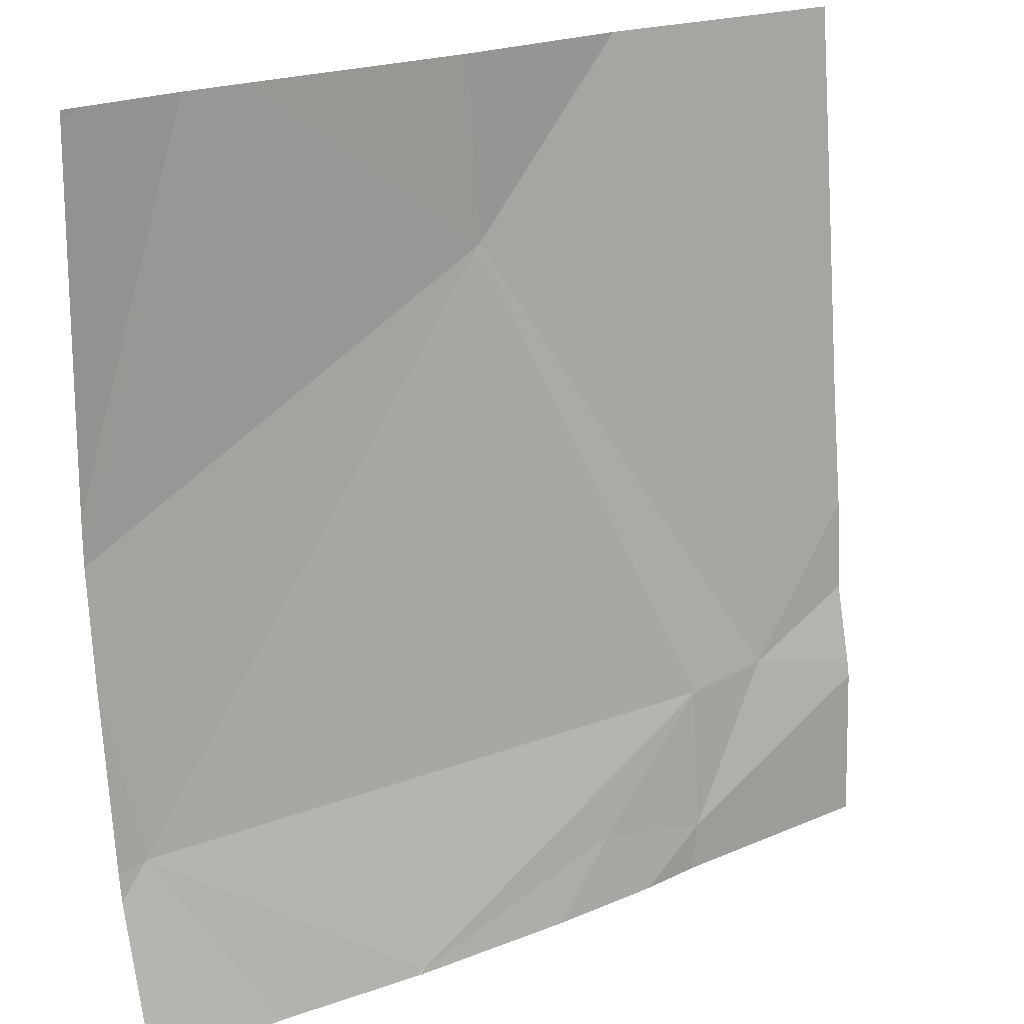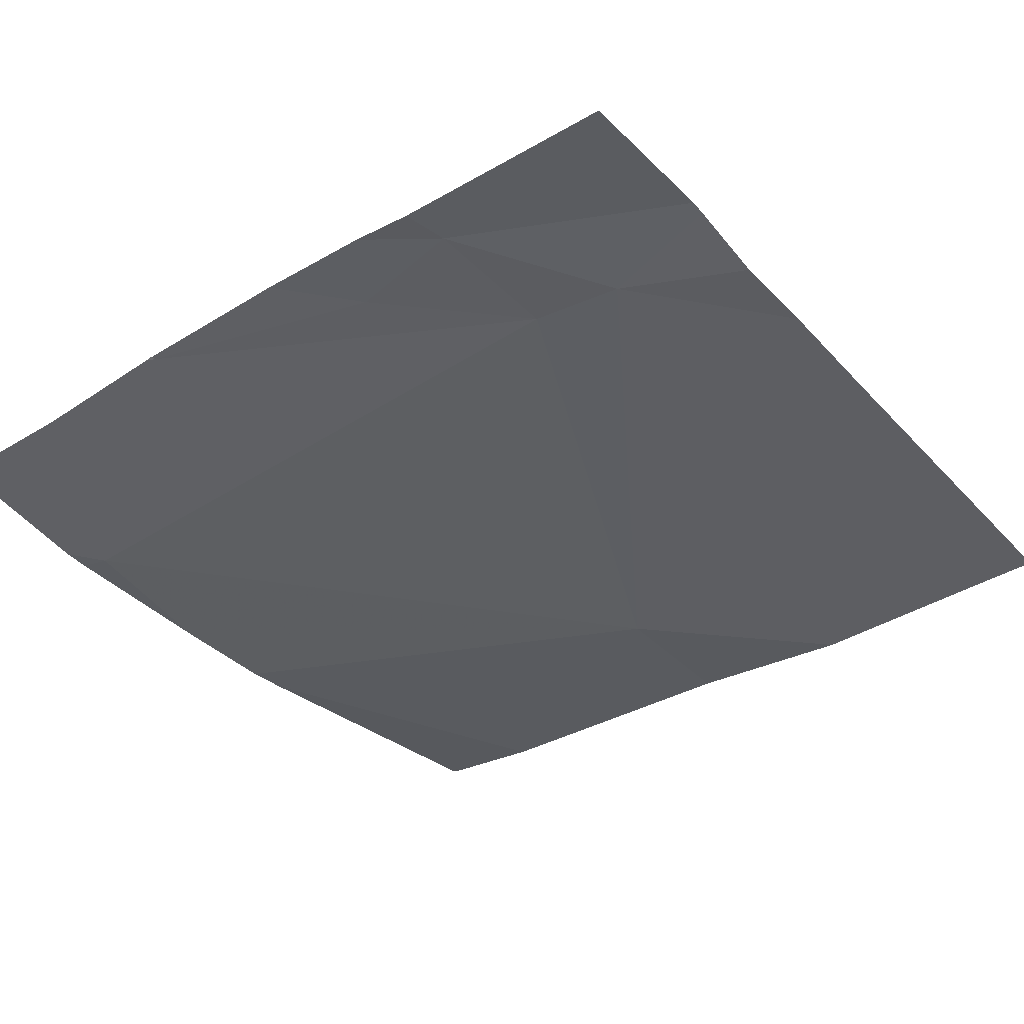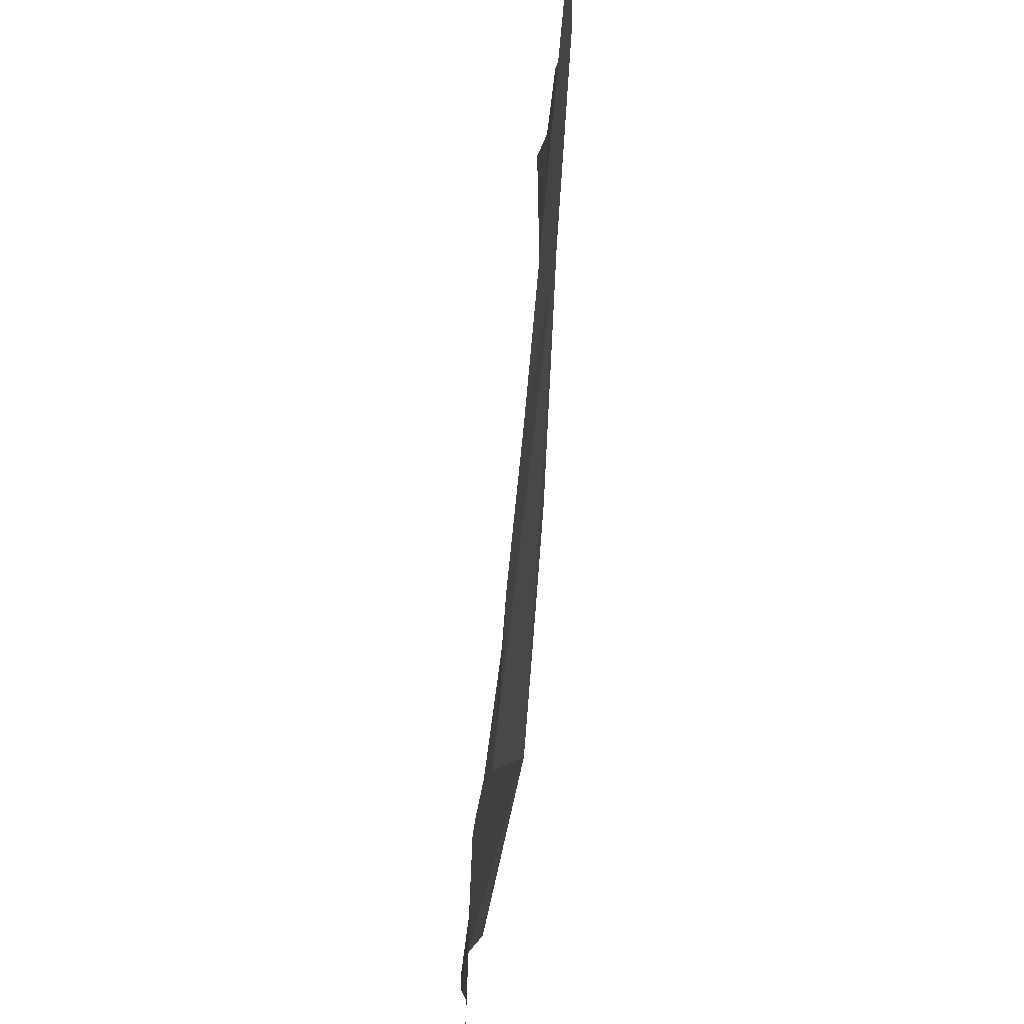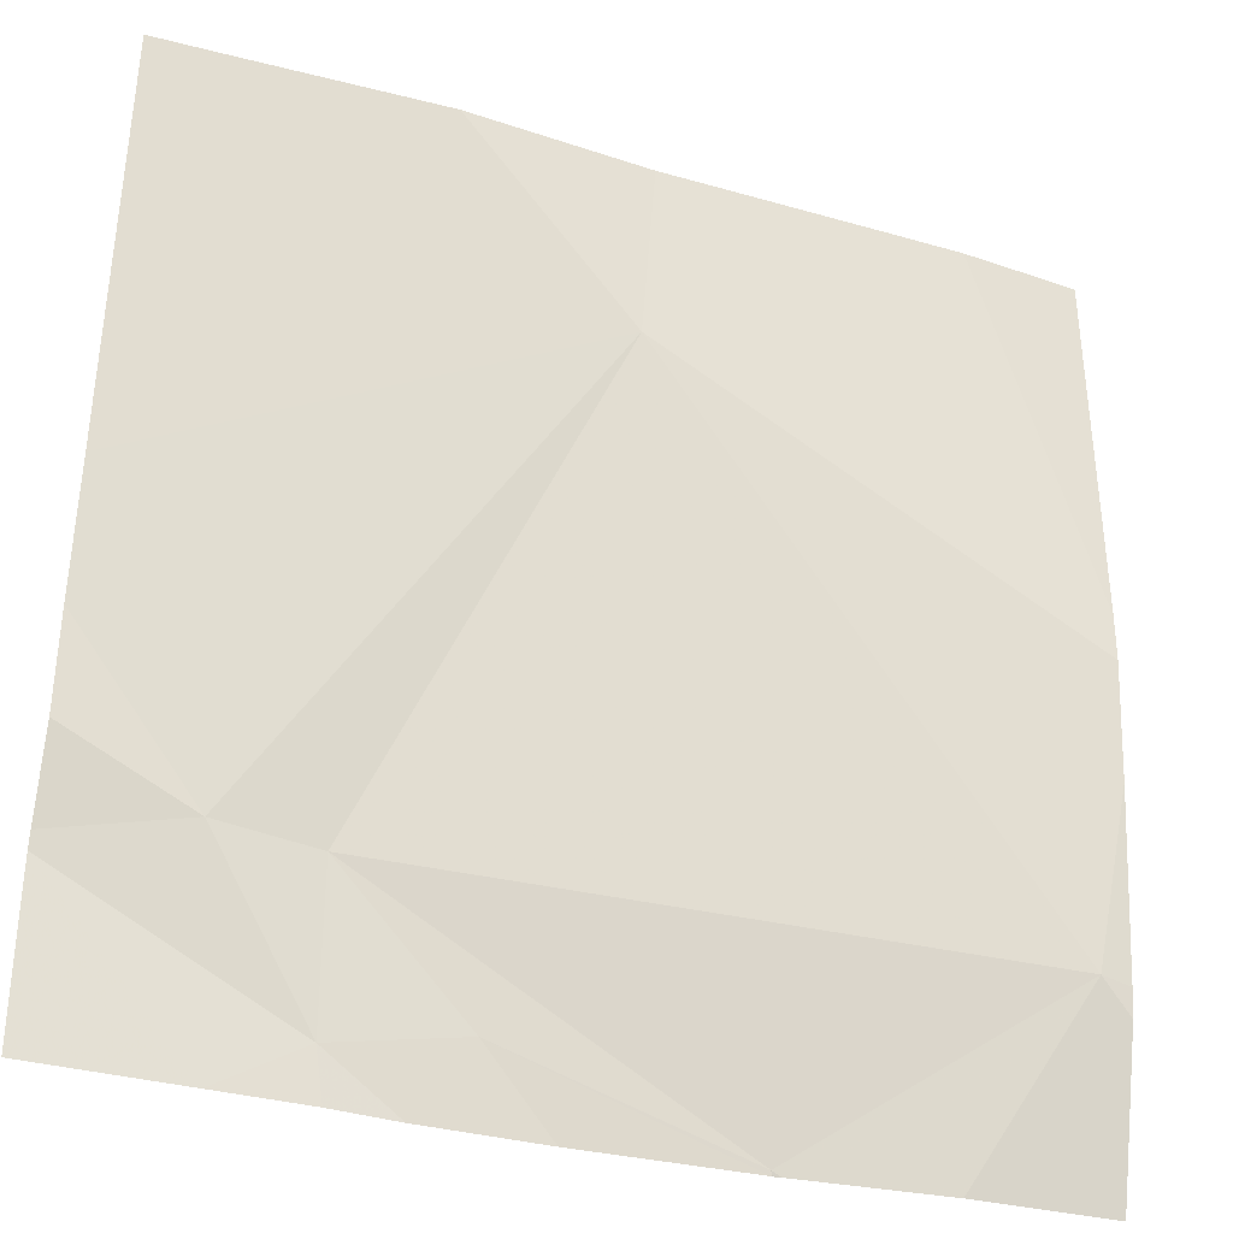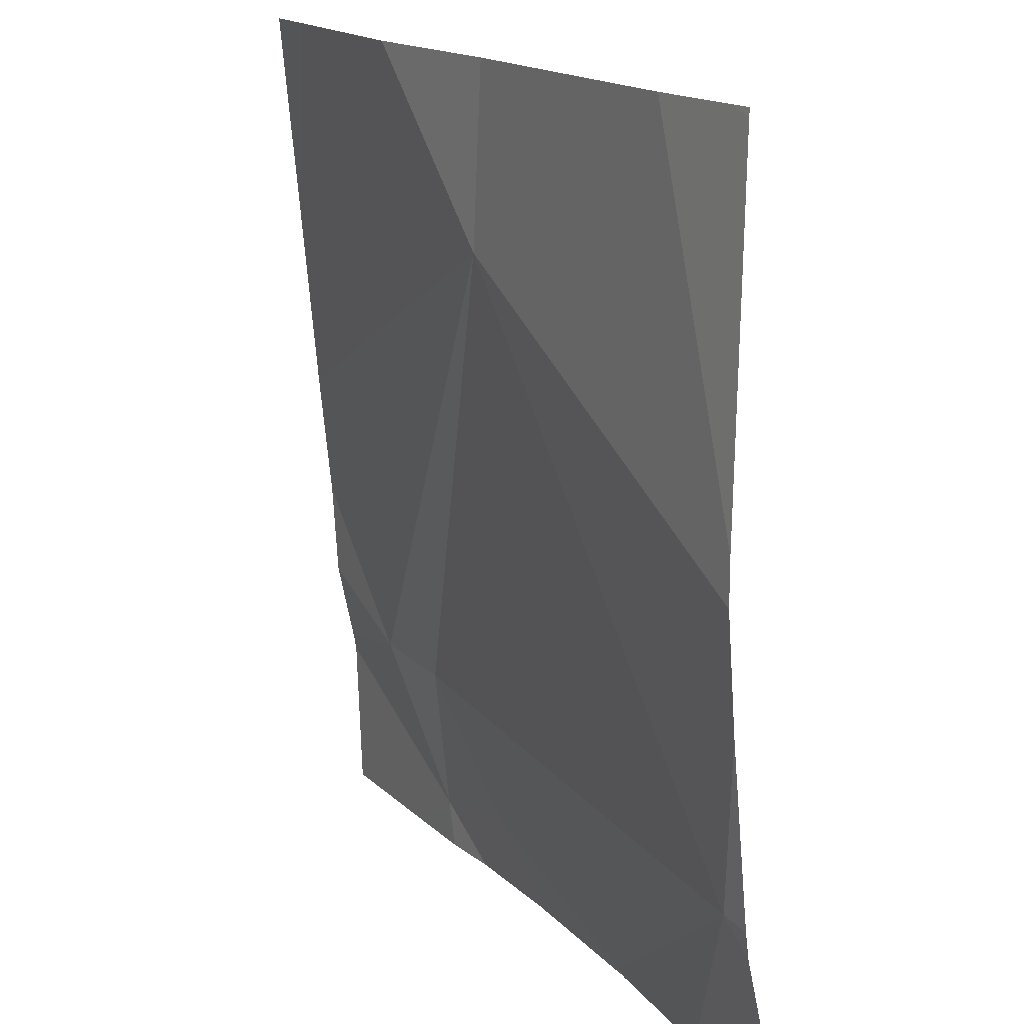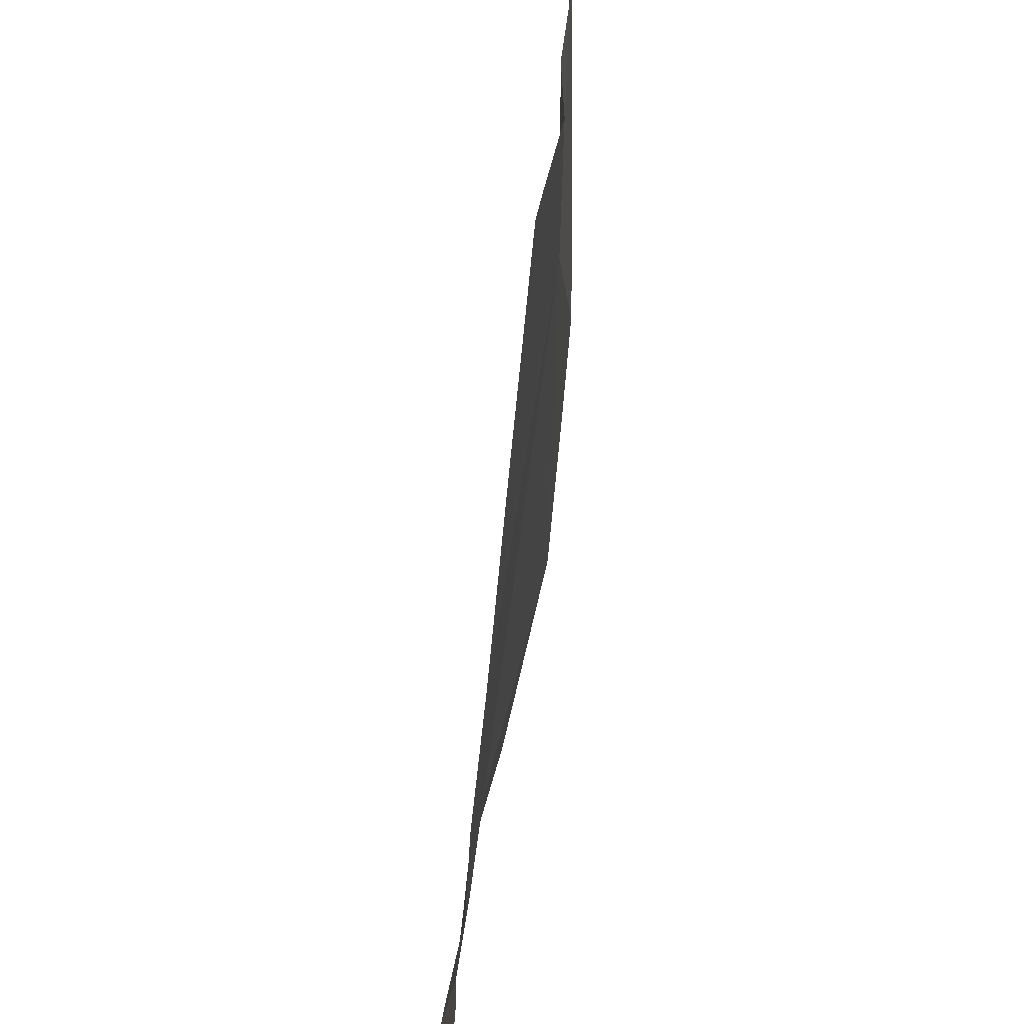
<metadata>
{"format":"obj","ext":"obj","renderer":"f3d","projection":"perspective","resolution":1024,"background":"white","views":[{"elev":20.2,"azim":-40.5,"up":"+Y"},{"elev":-31.1,"azim":37.6,"up":"+Z"},{"elev":-3.5,"azim":86.8,"up":"+Y"},{"elev":-32.1,"azim":155.4,"up":"+Y"},{"elev":16.2,"azim":-121.2,"up":"+Y"},{"elev":24.8,"azim":90.7,"up":"+Y"}]}
</metadata>
<code>
v -94.78 228.7 500.6
v -95 228.7 500.6
v -95.46 228.7 500.6
v -94.94 228 500.7
v -95.34 227.8 500.7
v -95.63 228 500.6
v -94.7 228.5 500.7
v -95.66 228.7 500.6
v -95.08 227.9 500.7
v -94.7 228 500.7
v -94.7 228 500.7
v -94.7 228.1 500.7
v -95.18 228.5 500.6
v -95.34 227.8 500.7
v -95.34 227.8 500.7
v -94.84 228 500.7
v -94.95 227.8 500.7
v -95.35 227.8 500.7
v -94.96 227.8 500.7
v -95.51 227.8 500.7
v -95.66 228.7 500.6
v -95.66 227.9 500.6
v -95.2 228.7 500.6
v -95.66 228 500.6
v -95.66 228.2 500.6
v -95.66 228.3 500.6
v -95.66 228.3 500.6
v -94.7 228.3 500.7
v -94.7 228.2 500.7
v -95.63 228.7 500.6
v -95.53 228.7 500.6
v -95.03 227.8 500.7
v -95.15 227.8 500.7
v -94.86 227.8 500.7
v -95.52 227.8 500.7
v -95.66 227.8 500.7
v -94.92 227.8 500.7
v -94.7 227.8 500.7
v -95.66 228.7 500.6
v -95.53 228.7 500.6
v -94.7 228.7 500.6
f 5 4 6
f 5 6 20
f 9 4 5
f 40 26 3
f 20 22 35
f 28 13 16
f 25 13 26
f 32 17 9
f 4 13 6
f 31 26 40
f 39 21 8
f 8 21 30
f 10 17 11
f 4 17 16
f 7 13 28
f 19 17 32
f 4 16 13
f 9 17 4
f 28 16 29
f 1 7 41
f 9 5 14
f 14 5 15
f 32 9 33
f 2 7 1
f 11 17 34
f 2 13 7
f 22 6 24
f 24 6 25
f 10 16 17
f 15 5 18
f 25 6 13
f 31 27 26
f 26 13 3
f 30 27 31
f 12 16 10
f 29 16 12
f 18 5 20
f 20 6 22
f 33 9 14
f 3 13 23
f 34 17 37
f 23 13 2
f 35 22 36
f 30 21 27
f 37 17 19
f 38 11 34

</code>
